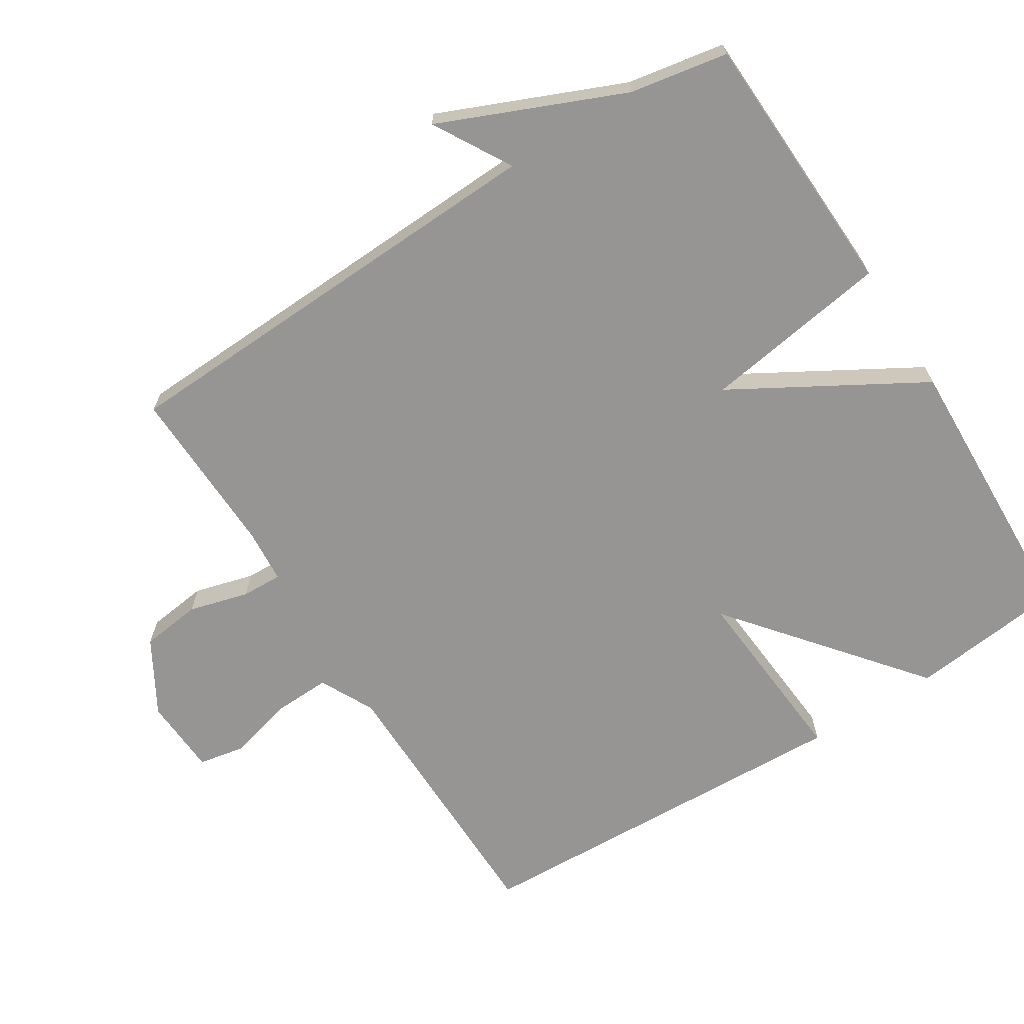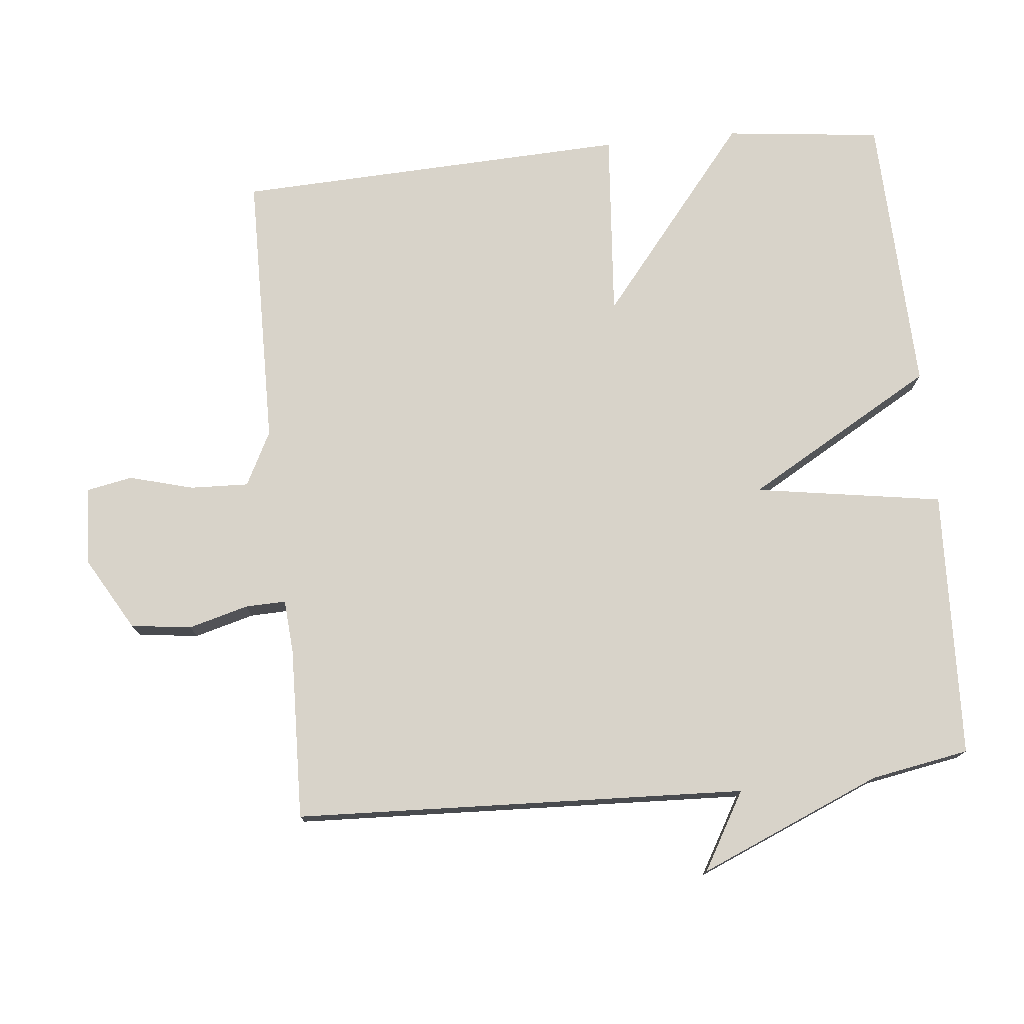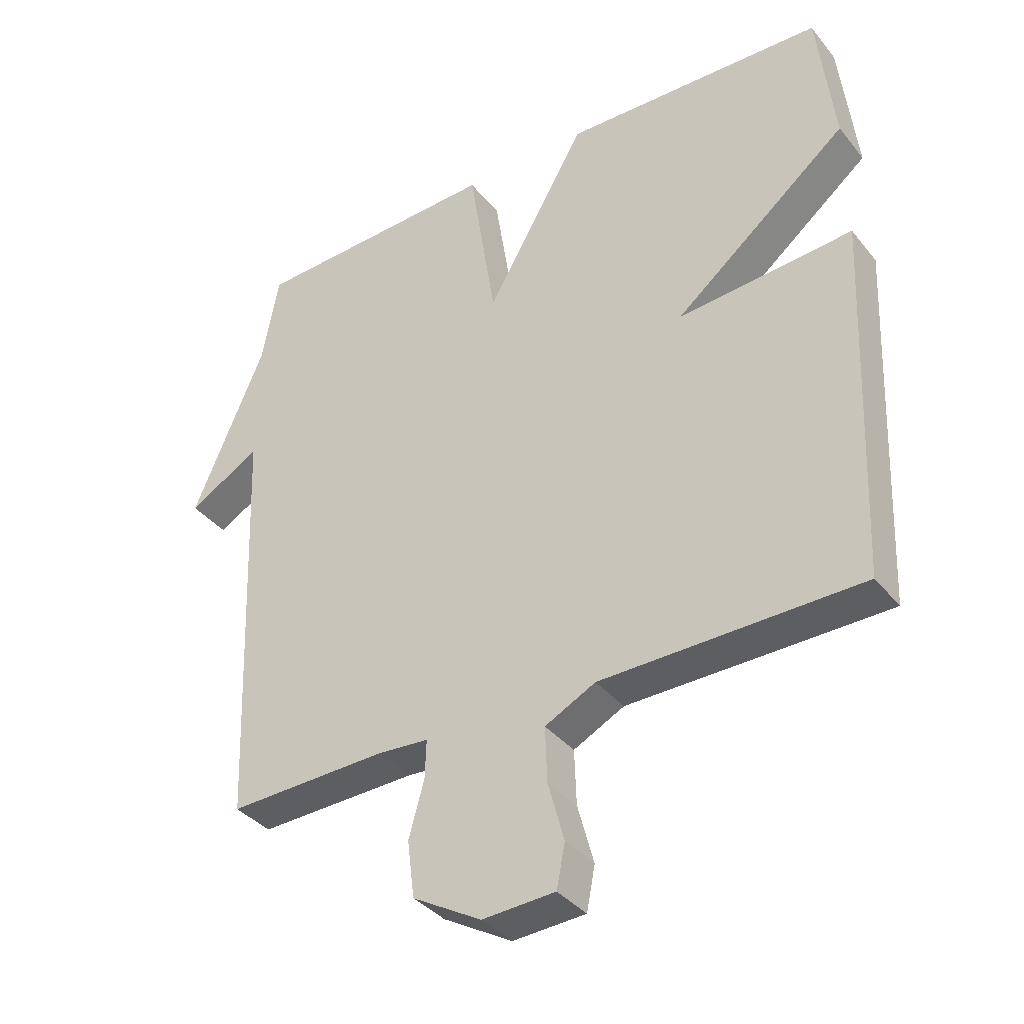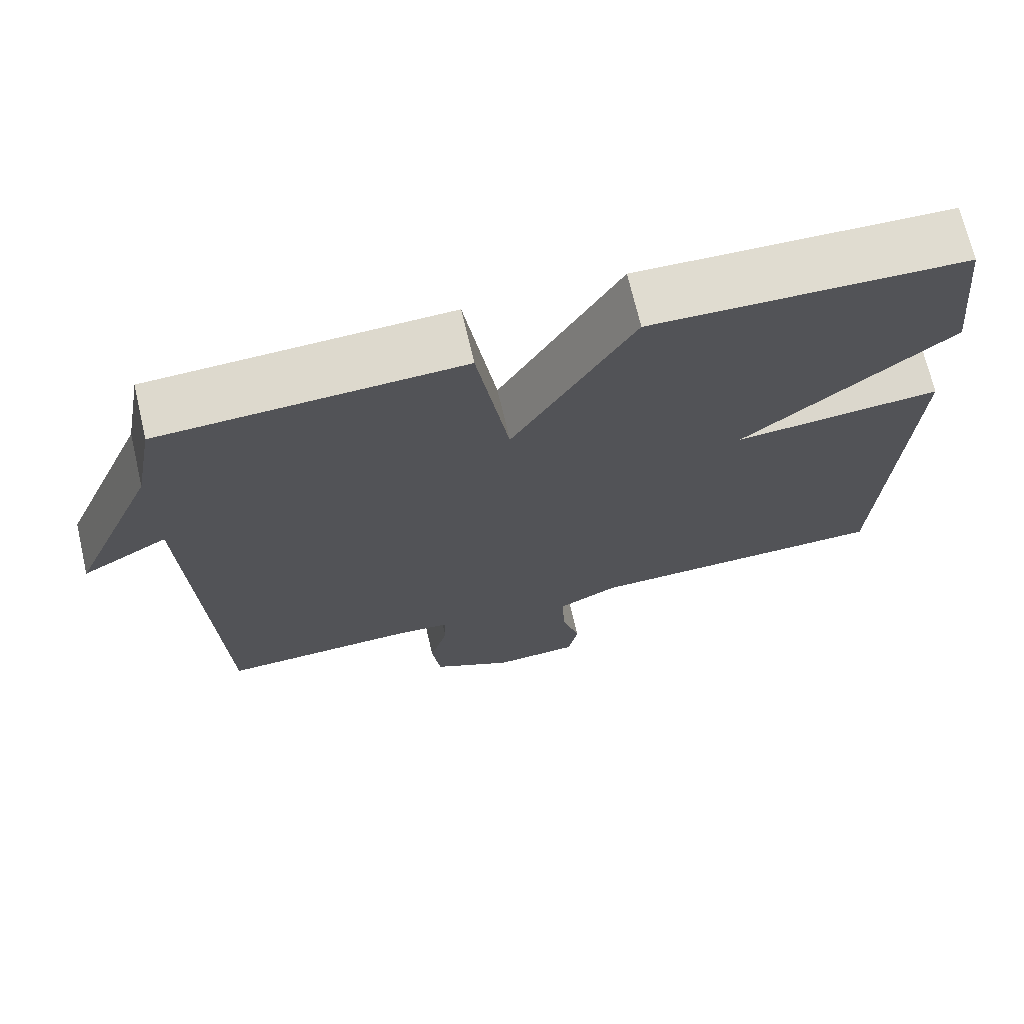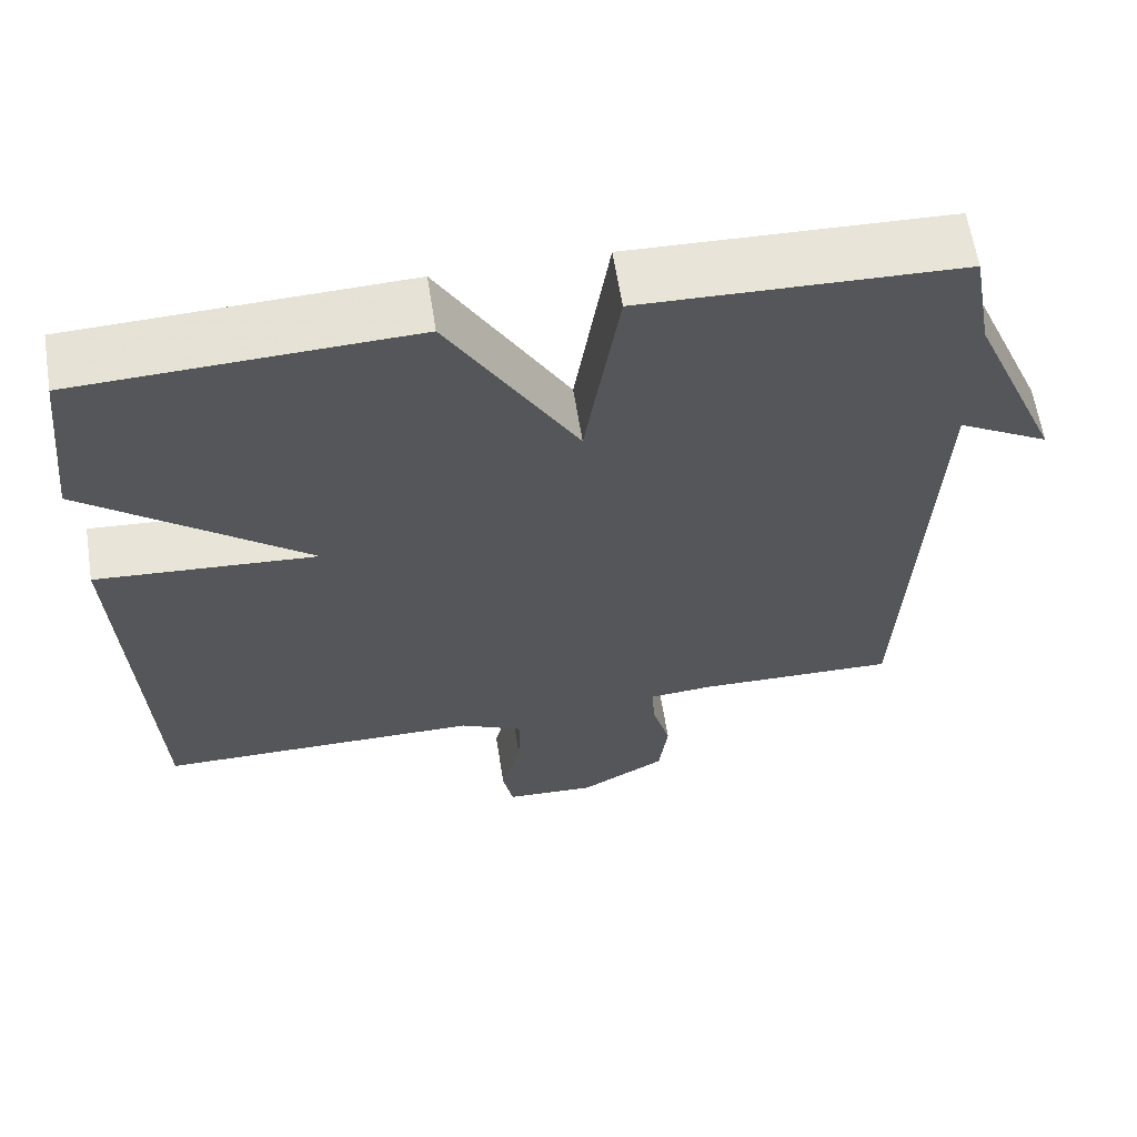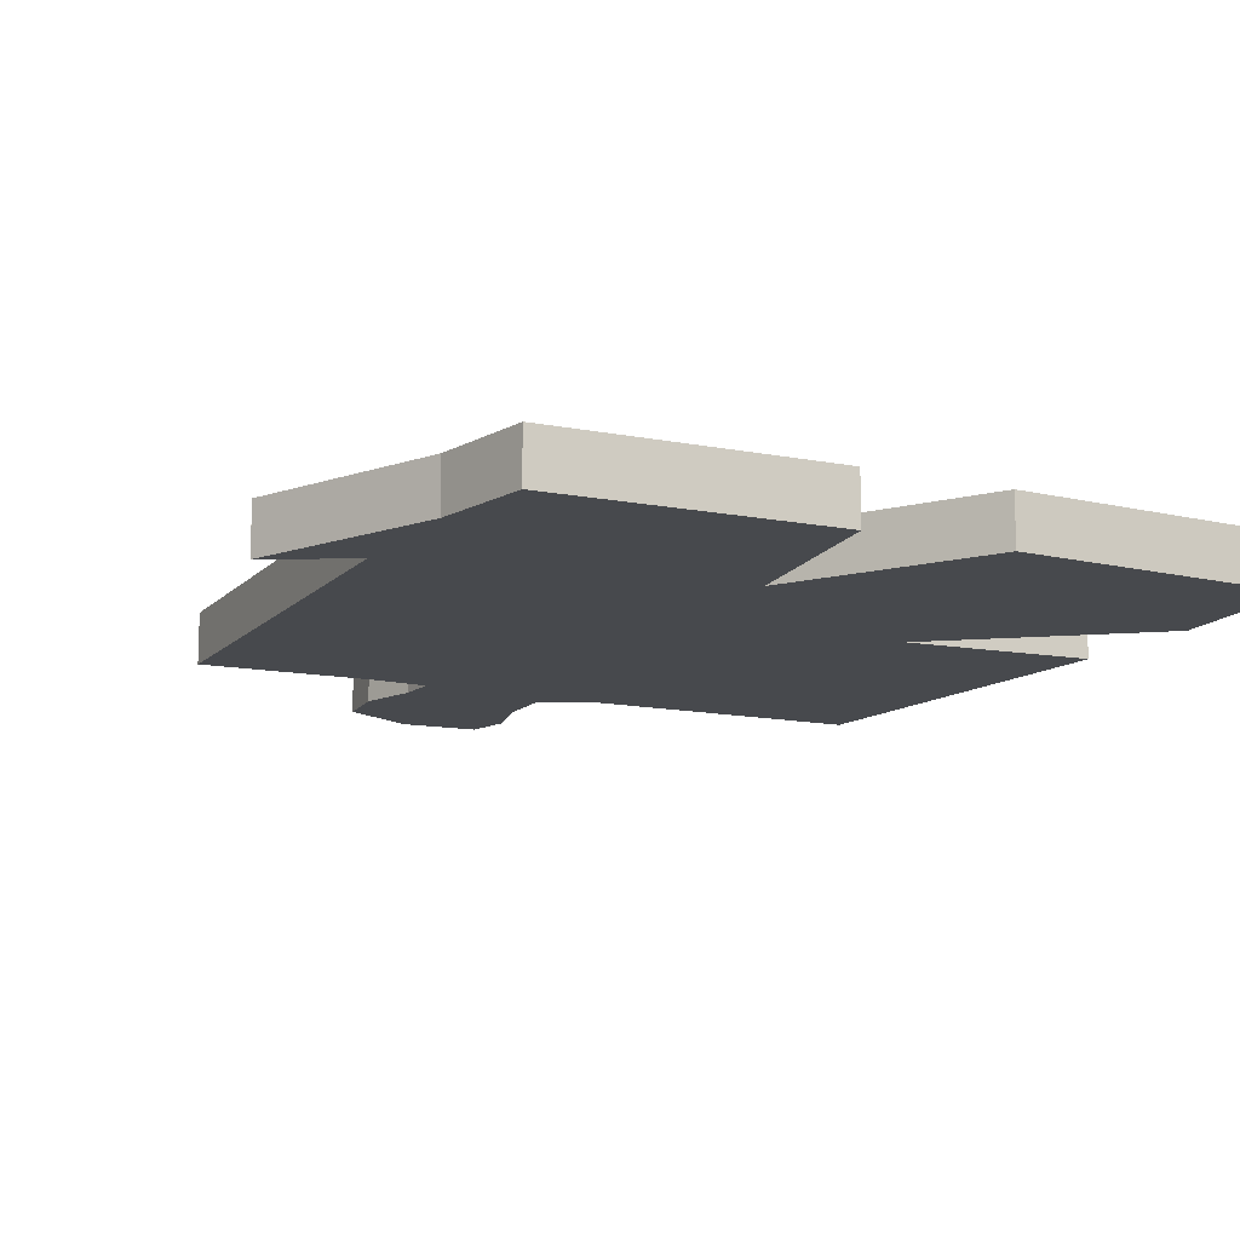
<metadata>
{"format":"obj","ext":"obj","renderer":"f3d","projection":"perspective","resolution":1024,"background":"white","views":[{"elev":-67.5,"azim":-57.7,"up":"+Y"},{"elev":75.9,"azim":-95.6,"up":"+Y"},{"elev":-37.2,"azim":33.9,"up":"+Z"},{"elev":70.7,"azim":-13.2,"up":"+Z"},{"elev":62.6,"azim":171.0,"up":"+Z"},{"elev":-12.3,"azim":-27.5,"up":"+Y"}]}
</metadata>
<code>
v 0.5 0.07 0.5
v 0.525 0.07 0.273
v 0.252 0.07 0.052
v 0.525 0.07 0.073
v 0.5 0.07 -0.5
v 0.097 0.07 -0.504
v 0.018 0.07 -0.544
v 0.021 0.07 -0.629
v 0.046 0.07 -0.722
v 0.033 0.07 -0.789
v -0.08 0.07 -0.795
v -0.187 0.07 -0.733
v -0.198 0.07 -0.645
v -0.174 0.07 -0.558
v -0.172 0.07 -0.499
v -0.251 0.07 -0.493
v -0.5 0.07 -0.5
v -0.526 0.07 0.157
v -0.639 0.07 0.092
v -0.526 0.07 0.357
v -0.5 0.07 0.5
v -0.11 0.07 0.515
v -0.068 0.07 0.242
v 0.09 0.07 0.515
v 0.5 0 0.5
v 0.525 0 0.273
v 0.252 0 0.052
v 0.525 0 0.073
v 0.5 0 -0.5
v 0.097 0 -0.504
v 0.018 0 -0.544
v 0.021 0 -0.629
v 0.046 0 -0.722
v 0.033 0 -0.789
v -0.08 0 -0.795
v -0.187 0 -0.733
v -0.198 0 -0.645
v -0.174 0 -0.558
v -0.172 0 -0.499
v -0.251 0 -0.493
v -0.5 0 -0.5
v -0.526 0 0.157
v -0.639 0 0.092
v -0.526 0 0.357
v -0.5 0 0.5
v -0.11 0 0.515
v -0.068 0 0.242
v 0.09 0 0.515
f 1 2 3
f 24 1 3
f 23 24 3
f 20 21 22 23
f 20 23 3
f 18 19 20
f 18 20 3
f 17 18 3
f 16 17 3
f 4 5 6
f 3 4 6
f 16 3 6
f 15 16 6
f 14 15 6 7
f 12 13 14
f 11 12 14
f 10 11 14
f 9 10 14
f 8 9 14
f 7 8 14
f 27 26 25
f 27 25 48
f 27 48 47
f 47 46 45 44
f 27 47 44
f 44 43 42
f 27 44 42
f 27 42 41
f 27 41 40
f 30 29 28
f 30 28 27
f 30 27 40
f 30 40 39
f 31 30 39 38
f 38 37 36
f 38 36 35
f 38 35 34
f 38 34 33
f 38 33 32
f 38 32 31
f 1 25 26 2
f 2 26 27 3
f 3 27 28 4
f 4 28 29 5
f 5 29 30 6
f 6 30 31 7
f 7 31 32 8
f 8 32 33 9
f 9 33 34 10
f 10 34 35 11
f 11 35 36 12
f 12 36 37 13
f 13 37 38 14
f 14 38 39 15
f 15 39 40 16
f 16 40 41 17
f 17 41 42 18
f 18 42 43 19
f 19 43 44 20
f 20 44 45 21
f 21 45 46 22
f 22 46 47 23
f 23 47 48 24
f 24 48 25 1

</code>
